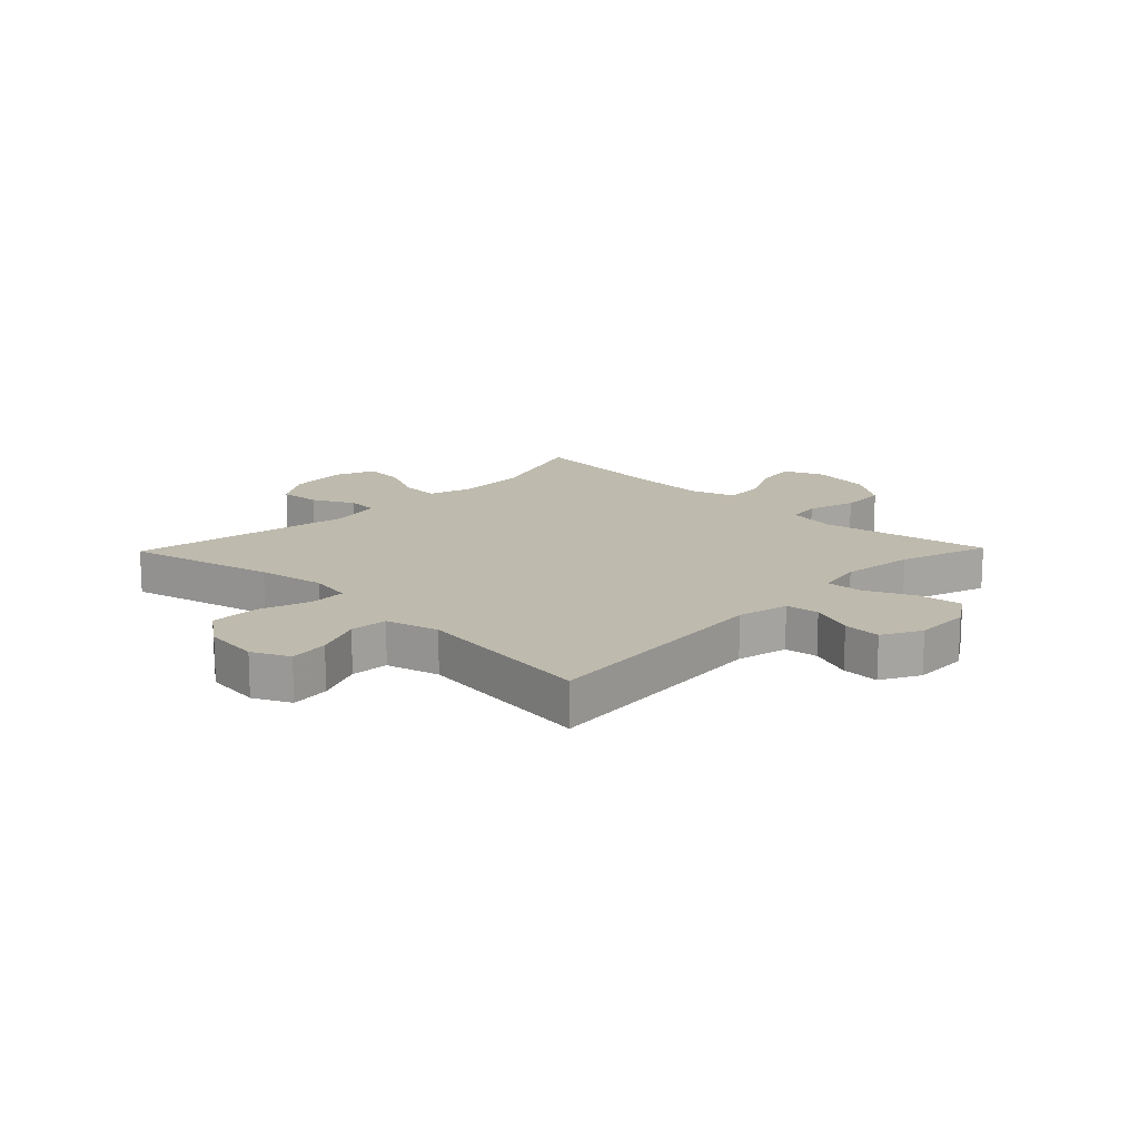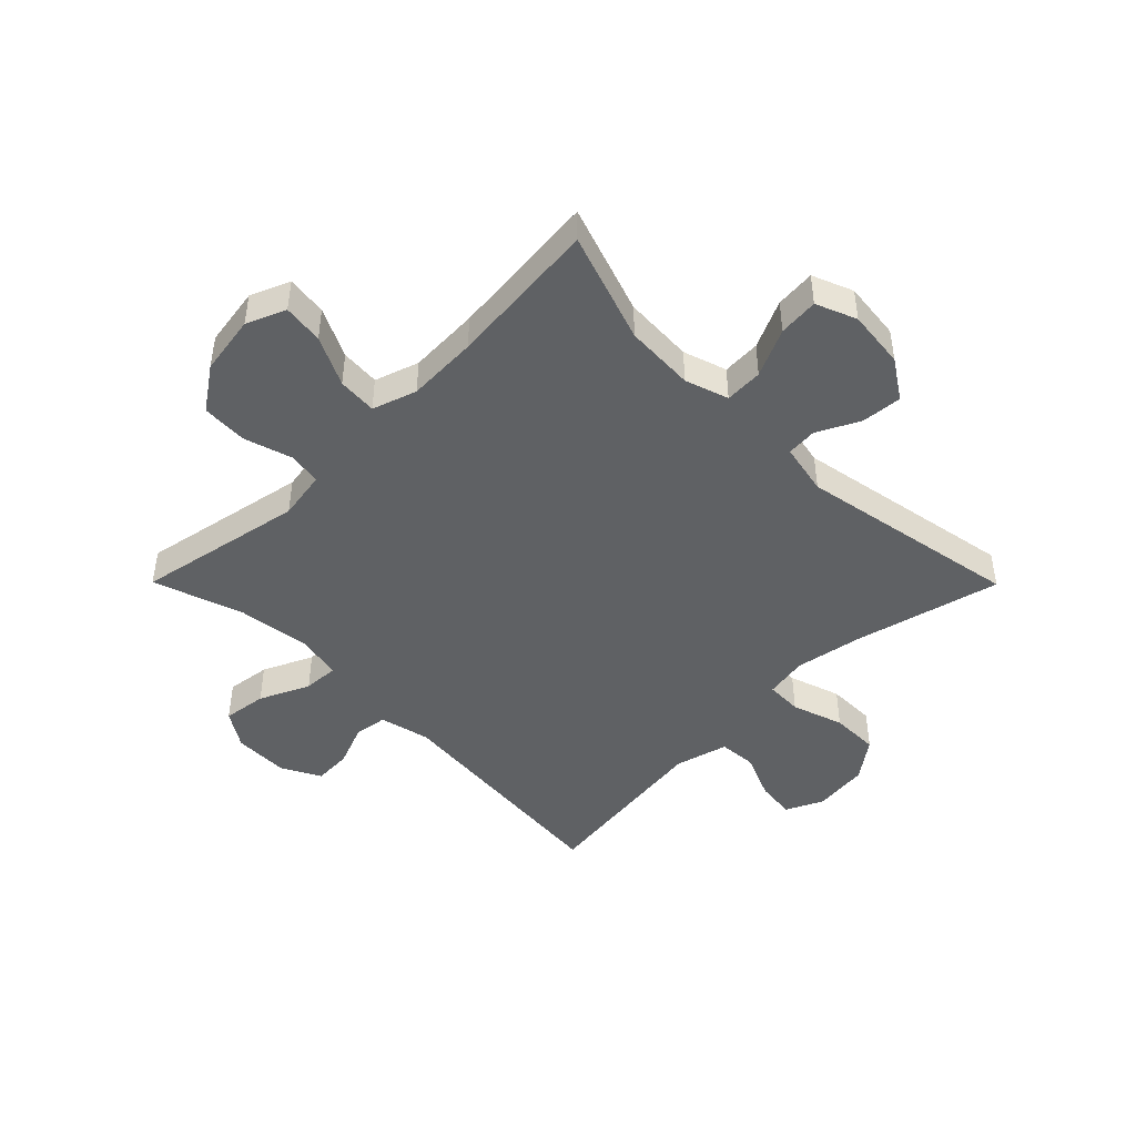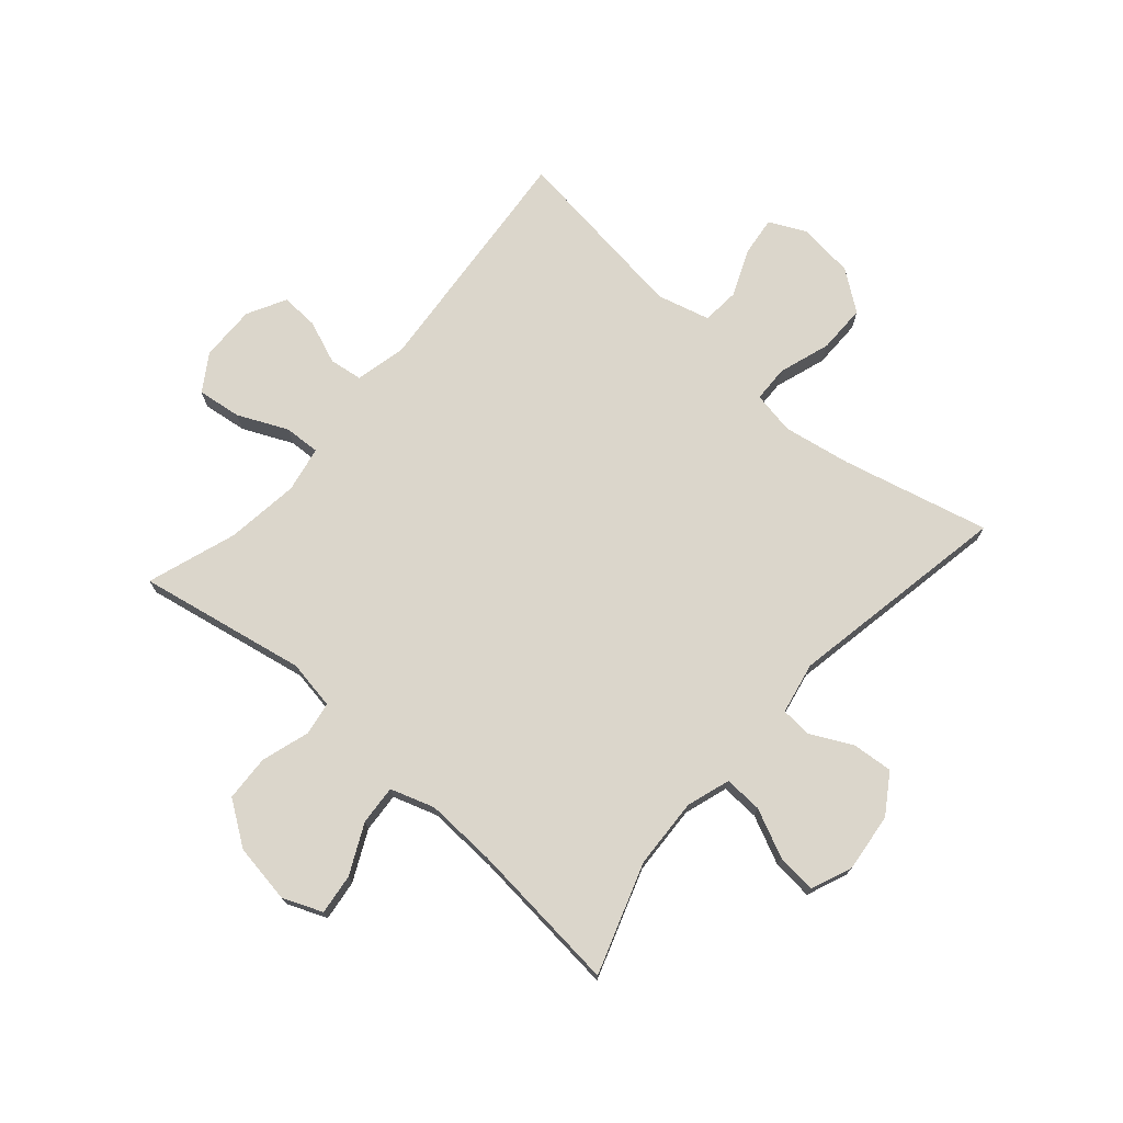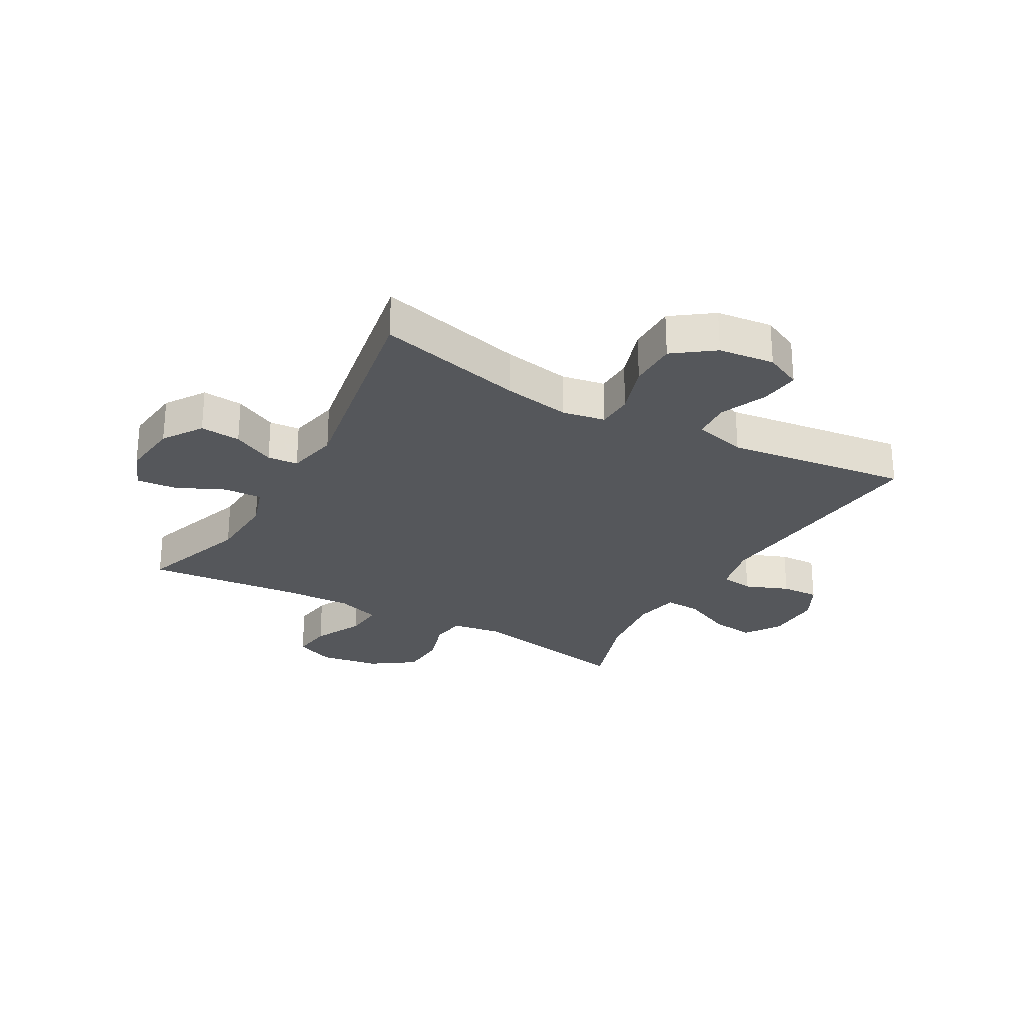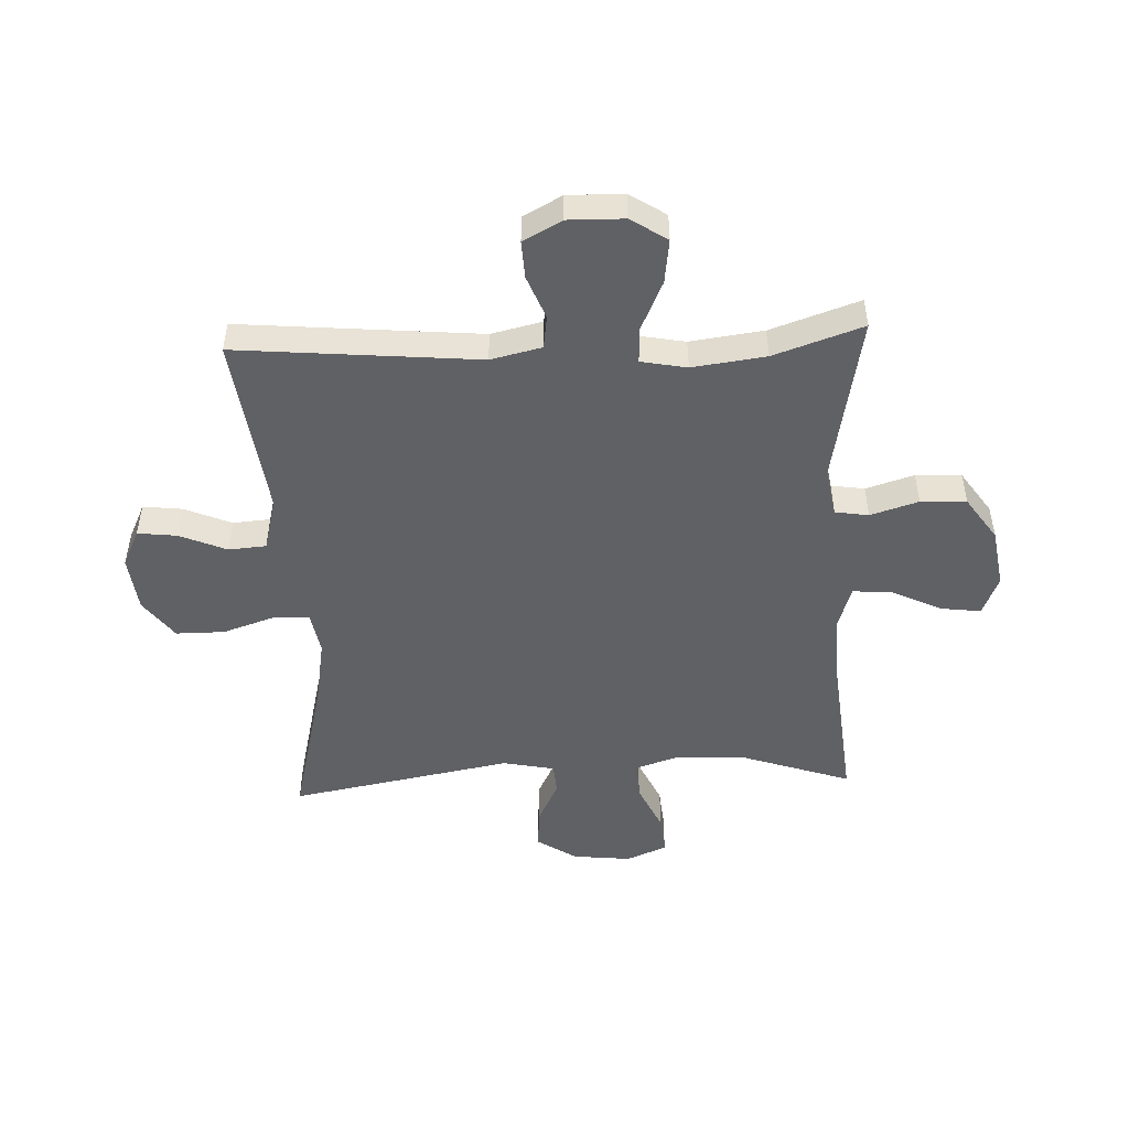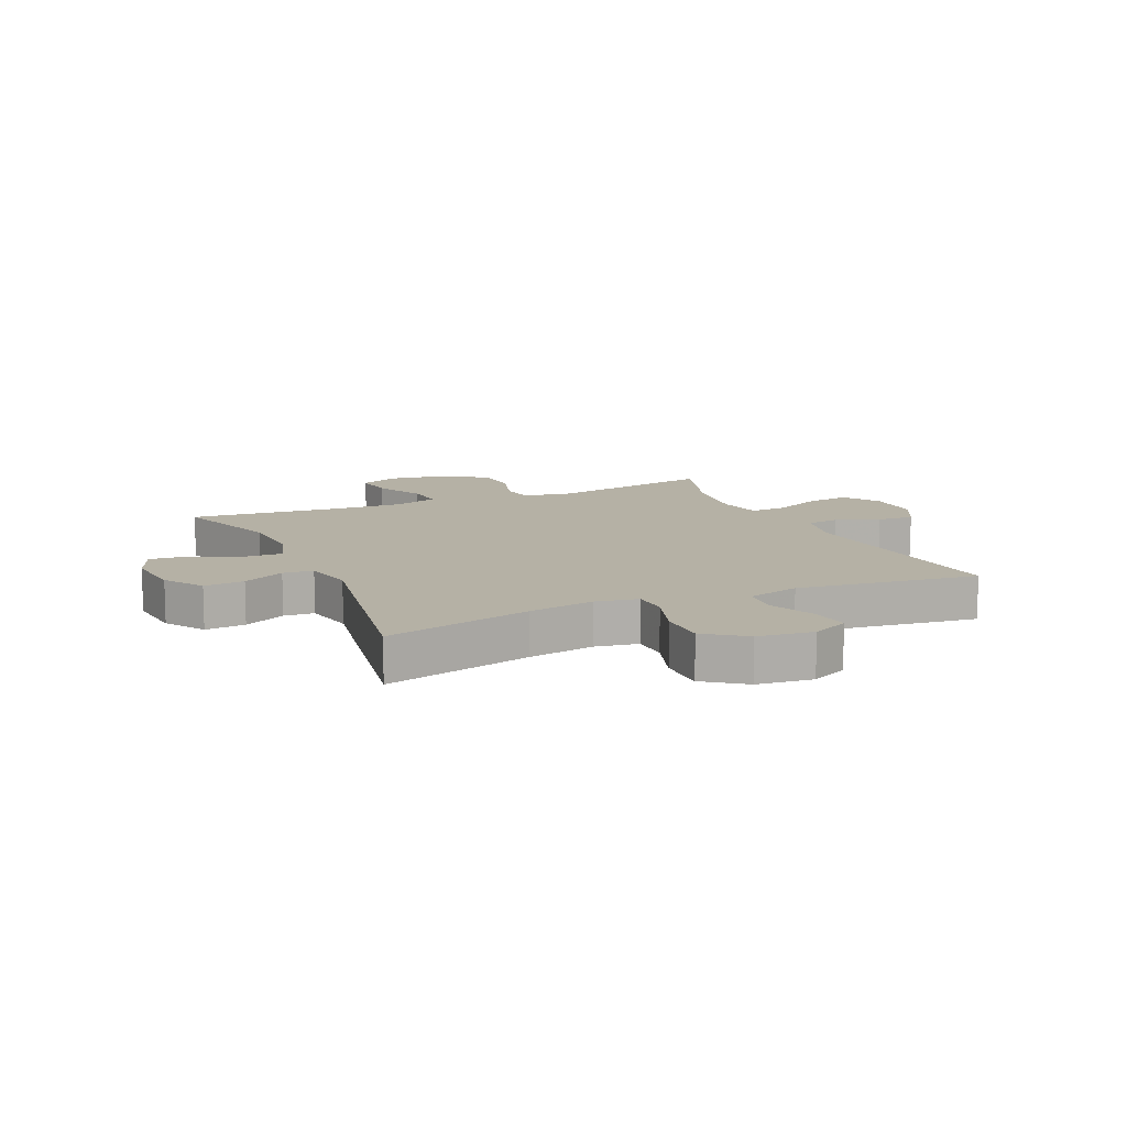
<metadata>
{"format":"obj","ext":"obj","renderer":"f3d","projection":"perspective","resolution":1024,"background":"white","views":[{"elev":15.4,"azim":-135.9,"up":"+Y"},{"elev":-45.7,"azim":44.8,"up":"+Y"},{"elev":73.5,"azim":41.2,"up":"+Y"},{"elev":-26.6,"azim":150.6,"up":"+Y"},{"elev":-49.4,"azim":-87.4,"up":"+Y"},{"elev":11.8,"azim":155.9,"up":"+Y"}]}
</metadata>
<code>
v -0.5 0.07 -0.5
v -0.462 0.07 -0.089
v -0.482 0.07 -0.002
v -0.538 0.07 0.006
v -0.612 0.07 -0.023
v -0.676 0.07 -0.026
v -0.711 0.07 0.04
v -0.709 0.07 0.135
v -0.669 0.07 0.197
v -0.594 0.07 0.187
v -0.509 0.07 0.148
v -0.448 0.07 0.145
v -0.433 0.07 0.223
v -0.449 0.07 0.348
v -0.5 0.07 0.5
v -0.214 0.07 0.445
v -0.13 0.07 0.459
v -0.121 0.07 0.516
v -0.146 0.07 0.598
v -0.142 0.07 0.676
v -0.068 0.07 0.727
v 0.033 0.07 0.743
v 0.1 0.07 0.715
v 0.091 0.07 0.646
v 0.05 0.07 0.562
v 0.045 0.07 0.495
v 0.12 0.07 0.47
v 0.241 0.07 0.475
v 0.5 0.07 0.5
v 0.436 0.07 0.312
v 0.43 0.07 0.193
v 0.454 0.07 0.119
v 0.519 0.07 0.122
v 0.601 0.07 0.16
v 0.669 0.07 0.166
v 0.697 0.07 0.097
v 0.686 0.07 -0.003
v 0.642 0.07 -0.07
v 0.573 0.07 -0.064
v 0.501 0.07 -0.028
v 0.449 0.07 -0.032
v 0.431 0.07 -0.12
v 0.5 0.07 -0.5
v 0.249 0.07 -0.438
v 0.135 0.07 -0.418
v 0.062 0.07 -0.431
v 0.06 0.07 -0.493
v 0.089 0.07 -0.581
v 0.089 0.07 -0.664
v 0.021 0.07 -0.714
v -0.074 0.07 -0.725
v -0.137 0.07 -0.695
v -0.129 0.07 -0.628
v -0.095 0.07 -0.548
v -0.1 0.07 -0.484
v -0.19 0.07 -0.46
v -0.5 0 -0.5
v -0.462 0 -0.089
v -0.482 0 -0.002
v -0.538 0 0.006
v -0.612 0 -0.023
v -0.676 0 -0.026
v -0.711 0 0.04
v -0.709 0 0.135
v -0.669 0 0.197
v -0.594 0 0.187
v -0.509 0 0.148
v -0.448 0 0.145
v -0.433 0 0.223
v -0.449 0 0.348
v -0.5 0 0.5
v -0.214 0 0.445
v -0.13 0 0.459
v -0.121 0 0.516
v -0.146 0 0.598
v -0.142 0 0.676
v -0.068 0 0.727
v 0.033 0 0.743
v 0.1 0 0.715
v 0.091 0 0.646
v 0.05 0 0.562
v 0.045 0 0.495
v 0.12 0 0.47
v 0.241 0 0.475
v 0.5 0 0.5
v 0.436 0 0.312
v 0.43 0 0.193
v 0.454 0 0.119
v 0.519 0 0.122
v 0.601 0 0.16
v 0.669 0 0.166
v 0.697 0 0.097
v 0.686 0 -0.003
v 0.642 0 -0.07
v 0.573 0 -0.064
v 0.501 0 -0.028
v 0.449 0 -0.032
v 0.431 0 -0.12
v 0.5 0 -0.5
v 0.249 0 -0.438
v 0.135 0 -0.418
v 0.062 0 -0.431
v 0.06 0 -0.493
v 0.089 0 -0.581
v 0.089 0 -0.664
v 0.021 0 -0.714
v -0.074 0 -0.725
v -0.137 0 -0.695
v -0.129 0 -0.628
v -0.095 0 -0.548
v -0.1 0 -0.484
v -0.19 0 -0.46
f 51 52 53 54
f 51 54 55
f 50 51 55
f 47 48 49 50
f 46 47 50 55
f 42 43 44
f 41 42 44 45
f 37 38 39 40
f 37 40 41
f 36 37 41
f 33 34 35 36
f 32 33 36 41
f 31 32 41 45
f 28 29 30
f 27 28 30 31
f 26 27 31 45
f 22 23 24 25
f 22 25 26
f 21 22 26
f 18 19 20 21
f 17 18 21 26
f 14 15 16
f 13 14 16 17
f 12 13 17 26
f 8 9 10 11
f 8 11 12
f 7 8 12
f 4 5 6 7
f 3 4 7 12
f 2 3 12 26
f 56 1 2 26
f 46 55 56 26
f 26 45 46
f 110 109 108 107
f 111 110 107
f 111 107 106
f 106 105 104 103
f 111 106 103 102
f 100 99 98
f 101 100 98 97
f 96 95 94 93
f 97 96 93
f 97 93 92
f 92 91 90 89
f 97 92 89 88
f 101 97 88 87
f 86 85 84
f 87 86 84 83
f 101 87 83 82
f 81 80 79 78
f 82 81 78
f 82 78 77
f 77 76 75 74
f 82 77 74 73
f 72 71 70
f 73 72 70 69
f 82 73 69 68
f 67 66 65 64
f 68 67 64
f 68 64 63
f 63 62 61 60
f 68 63 60 59
f 82 68 59 58
f 82 58 57 112
f 82 112 111 102
f 102 101 82
f 1 57 58 2
f 2 58 59 3
f 3 59 60 4
f 4 60 61 5
f 5 61 62 6
f 6 62 63 7
f 7 63 64 8
f 8 64 65 9
f 9 65 66 10
f 10 66 67 11
f 11 67 68 12
f 12 68 69 13
f 13 69 70 14
f 14 70 71 15
f 15 71 72 16
f 16 72 73 17
f 17 73 74 18
f 18 74 75 19
f 19 75 76 20
f 20 76 77 21
f 21 77 78 22
f 22 78 79 23
f 23 79 80 24
f 24 80 81 25
f 25 81 82 26
f 26 82 83 27
f 27 83 84 28
f 28 84 85 29
f 29 85 86 30
f 30 86 87 31
f 31 87 88 32
f 32 88 89 33
f 33 89 90 34
f 34 90 91 35
f 35 91 92 36
f 36 92 93 37
f 37 93 94 38
f 38 94 95 39
f 39 95 96 40
f 40 96 97 41
f 41 97 98 42
f 42 98 99 43
f 43 99 100 44
f 44 100 101 45
f 45 101 102 46
f 46 102 103 47
f 47 103 104 48
f 48 104 105 49
f 49 105 106 50
f 50 106 107 51
f 51 107 108 52
f 52 108 109 53
f 53 109 110 54
f 54 110 111 55
f 55 111 112 56
f 56 112 57 1

</code>
